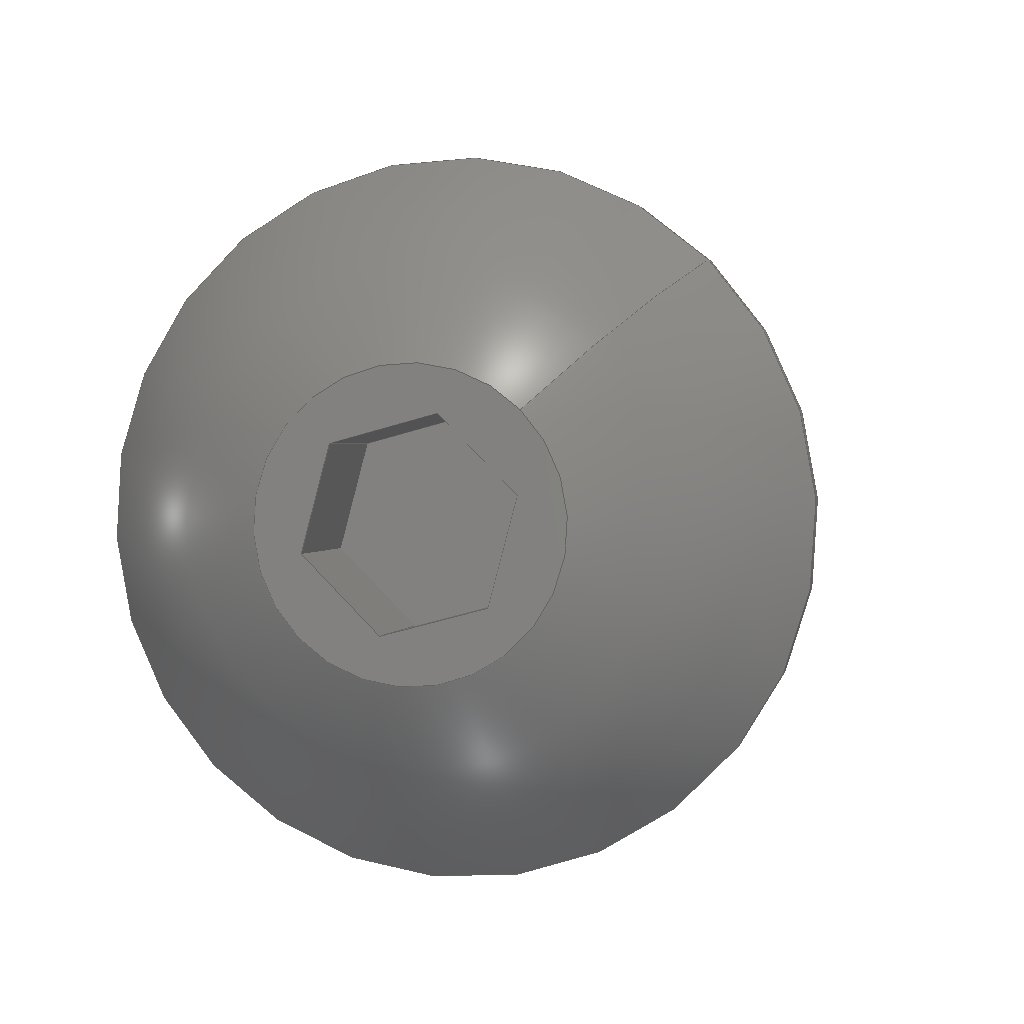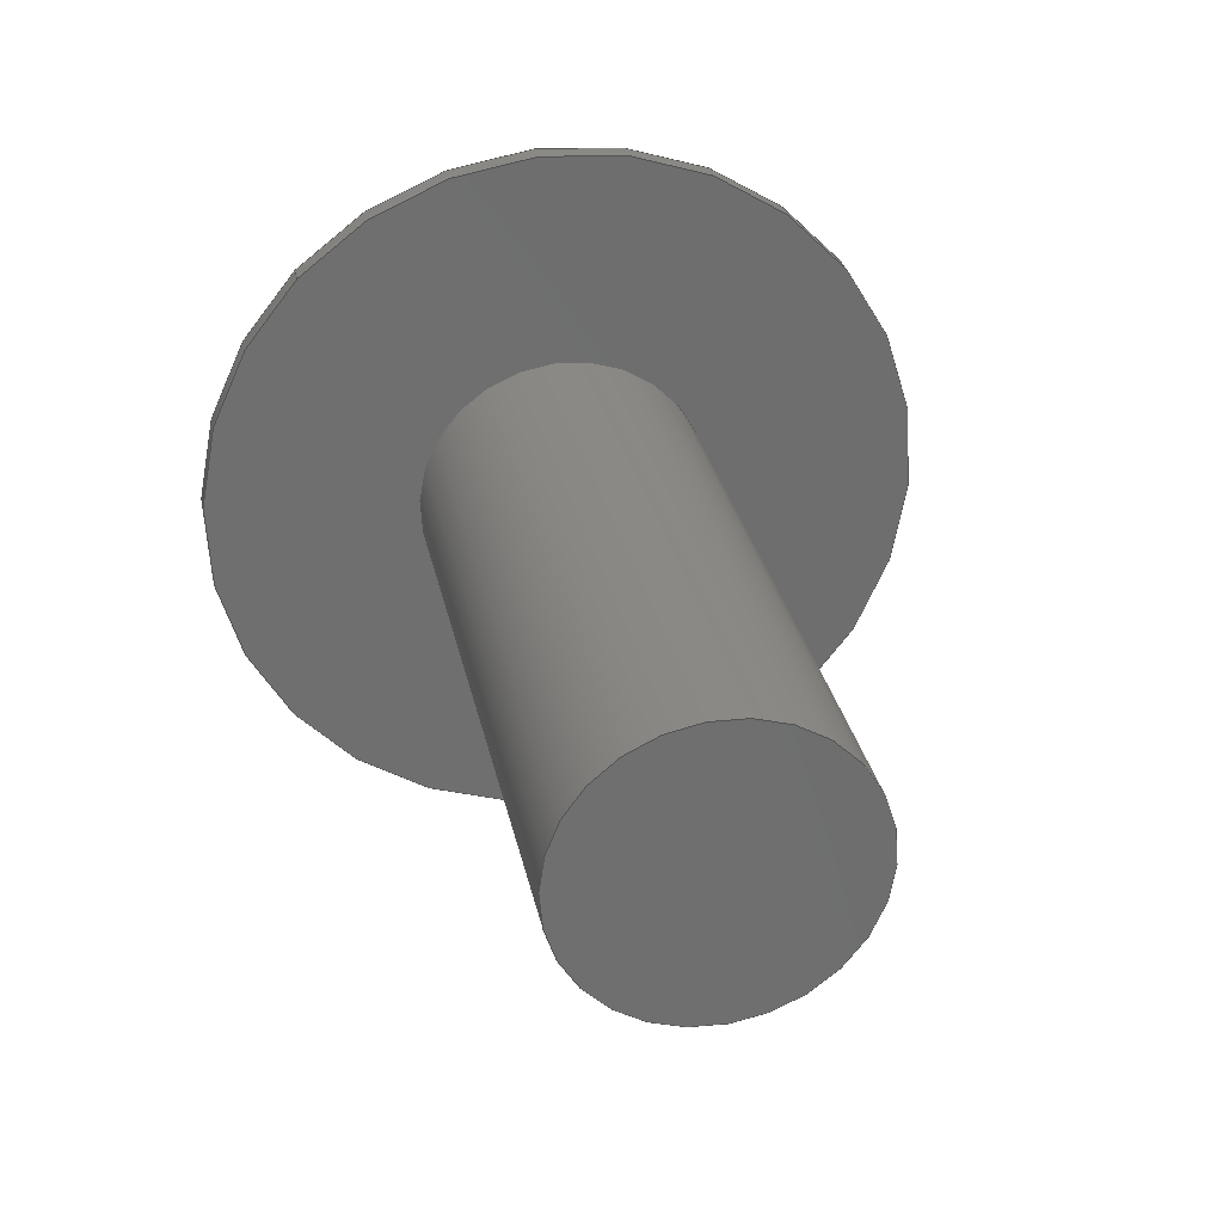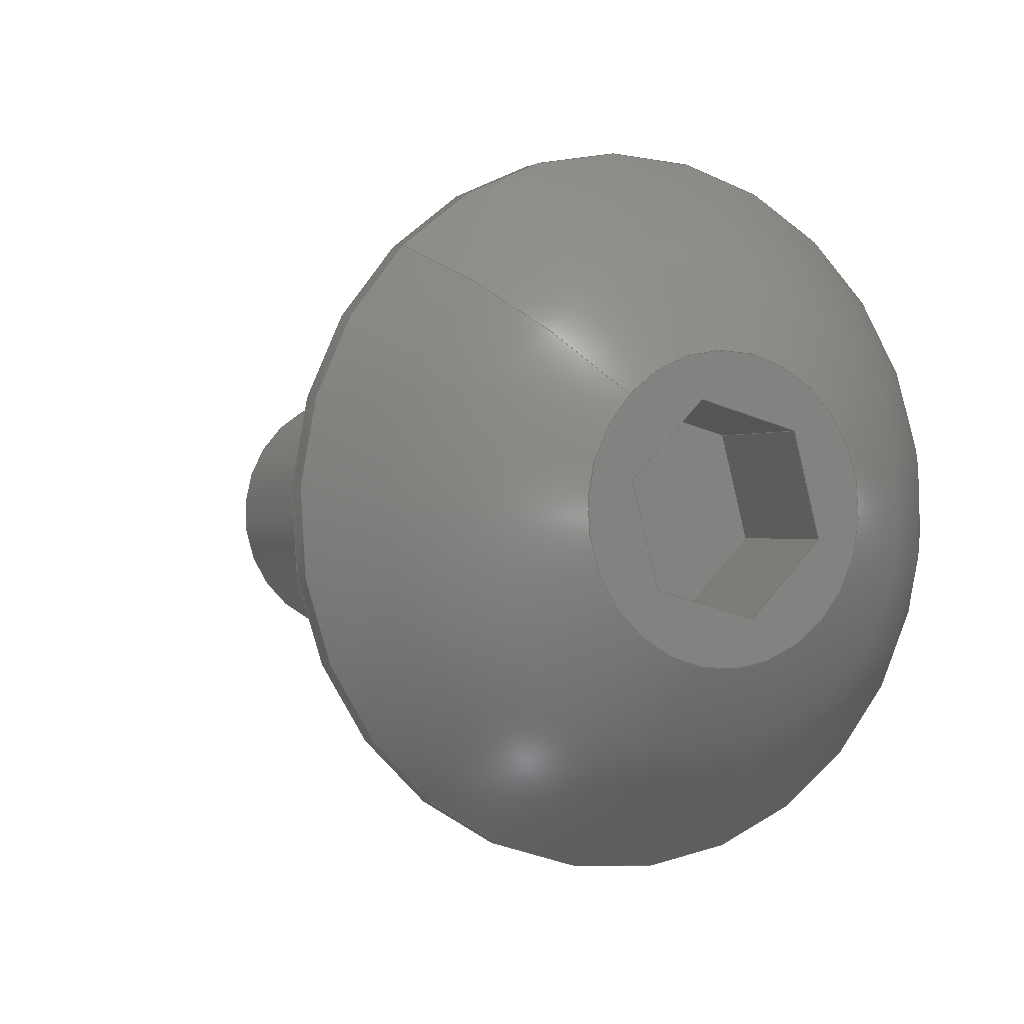
<metadata>
{"format":"step","ext":"step","renderer":"f3d","projection":"perspective","resolution":1024,"background":"white","views":[{"elev":1.6,"azim":-77.5,"up":"+Y"},{"elev":29.0,"azim":78.8,"up":"+Y"},{"elev":-0.3,"azim":-117.2,"up":"+Z"}]}
</metadata>
<code>
ISO-10303-21;
DATA;
#1=PROPERTY_DEFINITION_REPRESENTATION(#5,#3);
#2=PROPERTY_DEFINITION_REPRESENTATION(#6,#4);
#3=REPRESENTATION('',(#7),#342);
#4=REPRESENTATION('',(#8),#342);
#5=PROPERTY_DEFINITION('pmi validation property','',#347);
#6=PROPERTY_DEFINITION('pmi validation property','',#347);
#7=VALUE_REPRESENTATION_ITEM('number of annotations',COUNT_MEASURE(0));
#8=VALUE_REPRESENTATION_ITEM('number of views',COUNT_MEASURE(0));
#9=SHAPE_REPRESENTATION_RELATIONSHIP('','',#211,#10);
#10=ADVANCED_BREP_SHAPE_REPRESENTATION('',(#209),#342);
#11=LINE('',#304,#29);
#12=LINE('',#307,#30);
#13=LINE('',#309,#31);
#14=LINE('',#311,#32);
#15=LINE('',#313,#33);
#16=LINE('',#315,#34);
#17=LINE('',#317,#35);
#18=LINE('',#319,#36);
#19=LINE('',#321,#37);
#20=LINE('',#323,#38);
#21=LINE('',#325,#39);
#22=LINE('',#327,#40);
#23=LINE('',#329,#41);
#24=LINE('',#331,#42);
#25=LINE('',#333,#43);
#26=LINE('',#335,#44);
#27=LINE('',#337,#45);
#28=LINE('',#339,#46);
#29=VECTOR('',#255,1);
#30=VECTOR('',#256,1);
#31=VECTOR('',#257,1);
#32=VECTOR('',#258,1);
#33=VECTOR('',#259,1);
#34=VECTOR('',#260,1);
#35=VECTOR('',#263,1);
#36=VECTOR('',#264,1);
#37=VECTOR('',#265,1);
#38=VECTOR('',#268,1);
#39=VECTOR('',#269,1);
#40=VECTOR('',#272,1);
#41=VECTOR('',#273,1);
#42=VECTOR('',#276,1);
#43=VECTOR('',#277,1);
#44=VECTOR('',#280,1);
#45=VECTOR('',#281,1);
#46=VECTOR('',#284,1);
#47=SPHERICAL_SURFACE('',#221,0.003848);
#48=PLANE('',#216);
#49=PLANE('',#220);
#50=PLANE('',#223);
#51=PLANE('',#224);
#52=PLANE('',#225);
#53=PLANE('',#226);
#54=PLANE('',#227);
#55=PLANE('',#228);
#56=PLANE('',#229);
#57=PLANE('',#230);
#58=ORIENTED_EDGE('',*,*,#104,.F.);
#59=ORIENTED_EDGE('',*,*,#105,.T.);
#60=ORIENTED_EDGE('',*,*,#104,.T.);
#61=ORIENTED_EDGE('',*,*,#106,.F.);
#62=ORIENTED_EDGE('',*,*,#107,.F.);
#63=ORIENTED_EDGE('',*,*,#105,.F.);
#64=ORIENTED_EDGE('',*,*,#107,.T.);
#65=ORIENTED_EDGE('',*,*,#106,.T.);
#66=ORIENTED_EDGE('',*,*,#108,.F.);
#67=ORIENTED_EDGE('',*,*,#109,.T.);
#68=ORIENTED_EDGE('',*,*,#110,.T.);
#69=ORIENTED_EDGE('',*,*,#111,.T.);
#70=ORIENTED_EDGE('',*,*,#112,.T.);
#71=ORIENTED_EDGE('',*,*,#113,.T.);
#72=ORIENTED_EDGE('',*,*,#114,.T.);
#73=ORIENTED_EDGE('',*,*,#108,.T.);
#74=ORIENTED_EDGE('',*,*,#109,.F.);
#75=ORIENTED_EDGE('',*,*,#115,.F.);
#76=ORIENTED_EDGE('',*,*,#116,.T.);
#77=ORIENTED_EDGE('',*,*,#117,.T.);
#78=ORIENTED_EDGE('',*,*,#110,.F.);
#79=ORIENTED_EDGE('',*,*,#117,.F.);
#80=ORIENTED_EDGE('',*,*,#118,.T.);
#81=ORIENTED_EDGE('',*,*,#119,.T.);
#82=ORIENTED_EDGE('',*,*,#111,.F.);
#83=ORIENTED_EDGE('',*,*,#119,.F.);
#84=ORIENTED_EDGE('',*,*,#120,.T.);
#85=ORIENTED_EDGE('',*,*,#121,.T.);
#86=ORIENTED_EDGE('',*,*,#112,.F.);
#87=ORIENTED_EDGE('',*,*,#121,.F.);
#88=ORIENTED_EDGE('',*,*,#122,.T.);
#89=ORIENTED_EDGE('',*,*,#123,.T.);
#90=ORIENTED_EDGE('',*,*,#113,.F.);
#91=ORIENTED_EDGE('',*,*,#123,.F.);
#92=ORIENTED_EDGE('',*,*,#124,.T.);
#93=ORIENTED_EDGE('',*,*,#125,.T.);
#94=ORIENTED_EDGE('',*,*,#114,.F.);
#95=ORIENTED_EDGE('',*,*,#125,.F.);
#96=ORIENTED_EDGE('',*,*,#126,.T.);
#97=ORIENTED_EDGE('',*,*,#115,.T.);
#98=ORIENTED_EDGE('',*,*,#116,.F.);
#99=ORIENTED_EDGE('',*,*,#126,.F.);
#100=ORIENTED_EDGE('',*,*,#124,.F.);
#101=ORIENTED_EDGE('',*,*,#122,.F.);
#102=ORIENTED_EDGE('',*,*,#120,.F.);
#103=ORIENTED_EDGE('',*,*,#118,.F.);
#104=EDGE_CURVE('',#127,#127,#144,.T.);
#105=EDGE_CURVE('',#128,#128,#145,.T.);
#106=EDGE_CURVE('',#129,#129,#146,.T.);
#107=EDGE_CURVE('',#130,#130,#147,.T.);
#108=EDGE_CURVE('',#131,#131,#148,.T.);
#109=EDGE_CURVE('',#132,#133,#11,.T.);
#110=EDGE_CURVE('',#133,#134,#12,.T.);
#111=EDGE_CURVE('',#134,#135,#13,.T.);
#112=EDGE_CURVE('',#135,#136,#14,.T.);
#113=EDGE_CURVE('',#136,#137,#15,.T.);
#114=EDGE_CURVE('',#137,#132,#16,.T.);
#115=EDGE_CURVE('',#138,#132,#17,.T.);
#116=EDGE_CURVE('',#138,#139,#18,.T.);
#117=EDGE_CURVE('',#139,#133,#19,.T.);
#118=EDGE_CURVE('',#139,#140,#20,.T.);
#119=EDGE_CURVE('',#140,#134,#21,.T.);
#120=EDGE_CURVE('',#140,#141,#22,.T.);
#121=EDGE_CURVE('',#141,#135,#23,.T.);
#122=EDGE_CURVE('',#141,#142,#24,.T.);
#123=EDGE_CURVE('',#142,#136,#25,.T.);
#124=EDGE_CURVE('',#142,#143,#26,.T.);
#125=EDGE_CURVE('',#143,#137,#27,.T.);
#126=EDGE_CURVE('',#143,#138,#28,.T.);
#127=VERTEX_POINT('',#290);
#128=VERTEX_POINT('',#292);
#129=VERTEX_POINT('',#296);
#130=VERTEX_POINT('',#298);
#131=VERTEX_POINT('',#302);
#132=VERTEX_POINT('',#305);
#133=VERTEX_POINT('',#306);
#134=VERTEX_POINT('',#308);
#135=VERTEX_POINT('',#310);
#136=VERTEX_POINT('',#312);
#137=VERTEX_POINT('',#314);
#138=VERTEX_POINT('',#318);
#139=VERTEX_POINT('',#320);
#140=VERTEX_POINT('',#324);
#141=VERTEX_POINT('',#328);
#142=VERTEX_POINT('',#332);
#143=VERTEX_POINT('',#336);
#144=CIRCLE('',#214,0.001353);
#145=CIRCLE('',#215,0.001353);
#146=CIRCLE('',#218,0.003327);
#147=CIRCLE('',#219,0.003327);
#148=CIRCLE('',#222,0.001389);
#149=EDGE_LOOP('',(#58));
#150=EDGE_LOOP('',(#59));
#151=EDGE_LOOP('',(#60));
#152=EDGE_LOOP('',(#61));
#153=EDGE_LOOP('',(#62));
#154=EDGE_LOOP('',(#63));
#155=EDGE_LOOP('',(#64));
#156=EDGE_LOOP('',(#65));
#157=EDGE_LOOP('',(#66));
#158=EDGE_LOOP('',(#67,#68,#69,#70,#71,#72));
#159=EDGE_LOOP('',(#73));
#160=EDGE_LOOP('',(#74,#75,#76,#77));
#161=EDGE_LOOP('',(#78,#79,#80,#81));
#162=EDGE_LOOP('',(#82,#83,#84,#85));
#163=EDGE_LOOP('',(#86,#87,#88,#89));
#164=EDGE_LOOP('',(#90,#91,#92,#93));
#165=EDGE_LOOP('',(#94,#95,#96,#97));
#166=EDGE_LOOP('',(#98,#99,#100,#101,#102,#103));
#167=FACE_BOUND('',#149,.T.);
#168=FACE_BOUND('',#150,.T.);
#169=FACE_BOUND('',#151,.T.);
#170=FACE_BOUND('',#152,.T.);
#171=FACE_BOUND('',#153,.T.);
#172=FACE_BOUND('',#154,.T.);
#173=FACE_BOUND('',#155,.T.);
#174=FACE_BOUND('',#156,.T.);
#175=FACE_BOUND('',#157,.T.);
#176=FACE_BOUND('',#158,.T.);
#177=FACE_BOUND('',#159,.T.);
#178=FACE_BOUND('',#160,.T.);
#179=FACE_BOUND('',#161,.T.);
#180=FACE_BOUND('',#162,.T.);
#181=FACE_BOUND('',#163,.T.);
#182=FACE_BOUND('',#164,.T.);
#183=FACE_BOUND('',#165,.T.);
#184=FACE_BOUND('',#166,.T.);
#185=CYLINDRICAL_SURFACE('',#213,0.001353);
#186=CYLINDRICAL_SURFACE('',#217,0.003327);
#187=ADVANCED_FACE('',(#167,#168),#185,.T.);
#188=ADVANCED_FACE('',(#169),#48,.F.);
#189=ADVANCED_FACE('',(#170,#171),#186,.T.);
#190=ADVANCED_FACE('',(#172,#173),#49,.F.);
#191=ADVANCED_FACE('',(#174,#175),#47,.T.);
#192=ADVANCED_FACE('',(#176,#177),#50,.T.);
#193=ADVANCED_FACE('',(#178),#51,.F.);
#194=ADVANCED_FACE('',(#179),#52,.F.);
#195=ADVANCED_FACE('',(#180),#53,.F.);
#196=ADVANCED_FACE('',(#181),#54,.F.);
#197=ADVANCED_FACE('',(#182),#55,.F.);
#198=ADVANCED_FACE('',(#183),#56,.F.);
#199=ADVANCED_FACE('',(#184),#57,.T.);
#200=CLOSED_SHELL('',(#187,#188,#189,#190,#191,#192,#193,#194,#195,#196,
#197,#198,#199));
#201=STYLED_ITEM('',(#202),#209);
#202=PRESENTATION_STYLE_ASSIGNMENT((#203));
#203=SURFACE_STYLE_USAGE(.BOTH.,#204);
#204=SURFACE_SIDE_STYLE('',(#205));
#205=SURFACE_STYLE_FILL_AREA(#206);
#206=FILL_AREA_STYLE('',(#207));
#207=FILL_AREA_STYLE_COLOUR('',#208);
#208=COLOUR_RGB('',0.1961,0.1961,0.1961);
#209=MANIFOLD_SOLID_BREP('Screw, #8 1/2 in',#200);
#210=SHAPE_DEFINITION_REPRESENTATION(#347,#211);
#211=SHAPE_REPRESENTATION('Screw, #8 1/2 in',(#212),#342);
#212=AXIS2_PLACEMENT_3D('',#287,#231,#232);
#213=AXIS2_PLACEMENT_3D('',#288,#233,#234);
#214=AXIS2_PLACEMENT_3D('',#289,#235,#236);
#215=AXIS2_PLACEMENT_3D('',#291,#237,#238);
#216=AXIS2_PLACEMENT_3D('',#293,#239,#240);
#217=AXIS2_PLACEMENT_3D('',#294,#241,#242);
#218=AXIS2_PLACEMENT_3D('',#295,#243,#244);
#219=AXIS2_PLACEMENT_3D('',#297,#245,#246);
#220=AXIS2_PLACEMENT_3D('',#299,#247,#248);
#221=AXIS2_PLACEMENT_3D('',#300,#249,#250);
#222=AXIS2_PLACEMENT_3D('',#301,#251,#252);
#223=AXIS2_PLACEMENT_3D('',#303,#253,#254);
#224=AXIS2_PLACEMENT_3D('',#316,#261,#262);
#225=AXIS2_PLACEMENT_3D('',#322,#266,#267);
#226=AXIS2_PLACEMENT_3D('',#326,#270,#271);
#227=AXIS2_PLACEMENT_3D('',#330,#274,#275);
#228=AXIS2_PLACEMENT_3D('',#334,#278,#279);
#229=AXIS2_PLACEMENT_3D('',#338,#282,#283);
#230=AXIS2_PLACEMENT_3D('',#340,#285,#286);
#231=DIRECTION('',(0,0,1));
#232=DIRECTION('',(1,0,0));
#233=DIRECTION('',(-1,0,0));
#234=DIRECTION('',(0,-0.7071,-0.7071));
#235=DIRECTION('',(1,0,0));
#236=DIRECTION('',(0,0.6756,0.7373));
#237=DIRECTION('',(1,0,0));
#238=DIRECTION('',(0,-0.7071,-0.7071));
#239=DIRECTION('',(-1,0,0));
#240=DIRECTION('',(0,0.7071,-0.7071));
#241=DIRECTION('',(1,0,0));
#242=DIRECTION('',(0,0.7071,0.7071));
#243=DIRECTION('',(-1,0,0));
#244=DIRECTION('',(0,0.7071,0.7071));
#245=DIRECTION('',(1,0,0));
#246=DIRECTION('',(0,-0.7071,-0.7071));
#247=DIRECTION('',(-1,0,0));
#248=DIRECTION('',(0,0.7071,-0.7071));
#249=DIRECTION('',(1,0,0));
#250=DIRECTION('',(0,0.7071,0.7071));
#251=DIRECTION('',(-1,0,0));
#252=DIRECTION('',(0,0.7071,0.7071));
#253=DIRECTION('',(-1,0,0));
#254=DIRECTION('',(0,0.7071,-0.7071));
#255=DIRECTION('',(0,0.2588,0.9659));
#256=DIRECTION('',(0,-0.7071,0.7071));
#257=DIRECTION('',(0,-0.9659,-0.2588));
#258=DIRECTION('',(0,-0.2588,-0.9659));
#259=DIRECTION('',(0,0.7071,-0.7071));
#260=DIRECTION('',(0,0.9659,0.2588));
#261=DIRECTION('',(0,0.9659,-0.2588));
#262=DIRECTION('',(0,0.2588,0.9659));
#263=DIRECTION('',(-1,0,0));
#264=DIRECTION('',(0,0.2588,0.9659));
#265=DIRECTION('',(-1,0,0));
#266=DIRECTION('',(0,0.7071,0.7071));
#267=DIRECTION('',(-1,0,0));
#268=DIRECTION('',(0,-0.7071,0.7071));
#269=DIRECTION('',(-1,0,0));
#270=DIRECTION('',(0,-0.2588,0.9659));
#271=DIRECTION('',(0,-0.9659,-0.2588));
#272=DIRECTION('',(0,-0.9659,-0.2588));
#273=DIRECTION('',(-1,0,0));
#274=DIRECTION('',(0,-0.9659,0.2588));
#275=DIRECTION('',(0,-0.2588,-0.9659));
#276=DIRECTION('',(0,-0.2588,-0.9659));
#277=DIRECTION('',(-1,0,0));
#278=DIRECTION('',(0,-0.7071,-0.7071));
#279=DIRECTION('',(1,0,0));
#280=DIRECTION('',(0,0.7071,-0.7071));
#281=DIRECTION('',(-1,0,0));
#282=DIRECTION('',(0,0.2588,-0.9659));
#283=DIRECTION('',(0,0.9659,0.2588));
#284=DIRECTION('',(0,0.9659,0.2588));
#285=DIRECTION('',(-1,0,0));
#286=DIRECTION('',(0,0.7071,-0.7071));
#287=CARTESIAN_POINT('',(0,0,0));
#288=CARTESIAN_POINT('',(-0.4083,-0.3911,0.07433));
#289=CARTESIAN_POINT('',(-0.4147,-0.3911,0.07433));
#290=CARTESIAN_POINT('',(-0.4147,-0.3902,0.07533));
#291=CARTESIAN_POINT('',(-0.421,-0.3911,0.07433));
#292=CARTESIAN_POINT('',(-0.421,-0.3921,0.07338));
#293=CARTESIAN_POINT('',(-0.4147,-0.3911,0.07433));
#294=CARTESIAN_POINT('',(-0.4229,-0.3911,0.07433));
#295=CARTESIAN_POINT('',(-0.4212,-0.3911,0.07433));
#296=CARTESIAN_POINT('',(-0.4212,-0.3888,0.07669));
#297=CARTESIAN_POINT('',(-0.421,-0.3911,0.07433));
#298=CARTESIAN_POINT('',(-0.421,-0.3935,0.07198));
#299=CARTESIAN_POINT('',(-0.421,-0.3911,0.07433));
#300=CARTESIAN_POINT('',(-0.4193,-0.3911,0.07433));
#301=CARTESIAN_POINT('',(-0.4229,-0.3911,0.07433));
#302=CARTESIAN_POINT('',(-0.4229,-0.3901,0.07532));
#303=CARTESIAN_POINT('',(-0.4229,-0.3911,0.07433));
#304=CARTESIAN_POINT('',(-0.4229,-0.3903,0.07411));
#305=CARTESIAN_POINT('',(-0.4229,-0.3904,0.07363));
#306=CARTESIAN_POINT('',(-0.4229,-0.3902,0.07459));
#307=CARTESIAN_POINT('',(-0.4229,-0.3905,0.07494));
#308=CARTESIAN_POINT('',(-0.4229,-0.3909,0.07529));
#309=CARTESIAN_POINT('',(-0.4229,-0.3913,0.07516));
#310=CARTESIAN_POINT('',(-0.4229,-0.3918,0.07503));
#311=CARTESIAN_POINT('',(-0.4229,-0.3919,0.07456));
#312=CARTESIAN_POINT('',(-0.4229,-0.3921,0.07408));
#313=CARTESIAN_POINT('',(-0.4229,-0.3917,0.07373));
#314=CARTESIAN_POINT('',(-0.4229,-0.3914,0.07337));
#315=CARTESIAN_POINT('',(-0.4229,-0.3909,0.0735));
#316=CARTESIAN_POINT('',(-0.4217,-0.3903,0.07411));
#317=CARTESIAN_POINT('',(-0.4217,-0.3904,0.07363));
#318=CARTESIAN_POINT('',(-0.4217,-0.3904,0.07363));
#319=CARTESIAN_POINT('',(-0.4217,-0.3903,0.07411));
#320=CARTESIAN_POINT('',(-0.4217,-0.3902,0.07459));
#321=CARTESIAN_POINT('',(-0.4217,-0.3902,0.07459));
#322=CARTESIAN_POINT('',(-0.4217,-0.3905,0.07494));
#323=CARTESIAN_POINT('',(-0.4217,-0.3905,0.07494));
#324=CARTESIAN_POINT('',(-0.4217,-0.3909,0.07529));
#325=CARTESIAN_POINT('',(-0.4217,-0.3909,0.07529));
#326=CARTESIAN_POINT('',(-0.4217,-0.3913,0.07516));
#327=CARTESIAN_POINT('',(-0.4217,-0.3913,0.07516));
#328=CARTESIAN_POINT('',(-0.4217,-0.3918,0.07503));
#329=CARTESIAN_POINT('',(-0.4217,-0.3918,0.07503));
#330=CARTESIAN_POINT('',(-0.4217,-0.3919,0.07456));
#331=CARTESIAN_POINT('',(-0.4217,-0.3919,0.07456));
#332=CARTESIAN_POINT('',(-0.4217,-0.3921,0.07408));
#333=CARTESIAN_POINT('',(-0.4217,-0.3921,0.07408));
#334=CARTESIAN_POINT('',(-0.4217,-0.3917,0.07373));
#335=CARTESIAN_POINT('',(-0.4217,-0.3917,0.07373));
#336=CARTESIAN_POINT('',(-0.4217,-0.3914,0.07337));
#337=CARTESIAN_POINT('',(-0.4217,-0.3914,0.07337));
#338=CARTESIAN_POINT('',(-0.4217,-0.3909,0.0735));
#339=CARTESIAN_POINT('',(-0.4217,-0.3909,0.0735));
#340=CARTESIAN_POINT('',(-0.4217,-0.3911,0.07433));
#341=MECHANICAL_DESIGN_GEOMETRIC_PRESENTATION_REPRESENTATION('',(#201),
#342);
#342=(
GEOMETRIC_REPRESENTATION_CONTEXT(3)
GLOBAL_UNCERTAINTY_ASSIGNED_CONTEXT((#343))
GLOBAL_UNIT_ASSIGNED_CONTEXT((#346,#345,#344))
REPRESENTATION_CONTEXT('Screw, #8 1/2 in','TOP_LEVEL_ASSEMBLY_PART')
);
#343=UNCERTAINTY_MEASURE_WITH_UNIT(LENGTH_MEASURE(5e-06),#346,
'DISTANCE_ACCURACY_VALUE','Maximum Tolerance applied to model');
#344=(
NAMED_UNIT(*)
SI_UNIT($,.STERADIAN.)
SOLID_ANGLE_UNIT()
);
#345=(
NAMED_UNIT(*)
PLANE_ANGLE_UNIT()
SI_UNIT($,.RADIAN.)
);
#346=(
LENGTH_UNIT()
NAMED_UNIT(*)
SI_UNIT($,.METRE.)
);
#347=PRODUCT_DEFINITION_SHAPE('','',#348);
#348=PRODUCT_DEFINITION('','',#350,#349);
#349=PRODUCT_DEFINITION_CONTEXT('',#356,'design');
#350=PRODUCT_DEFINITION_FORMATION_WITH_SPECIFIED_SOURCE('','',#352,
 .NOT_KNOWN.);
#351=PRODUCT_RELATED_PRODUCT_CATEGORY('','',(#352));
#352=PRODUCT('Screw, #8 1/2 in','Screw, #8 1/2 in','Screw, #8 1/2 in',(#354));
#353=PRODUCT_CATEGORY('','');
#354=PRODUCT_CONTEXT('',#356,'mechanical');
#355=APPLICATION_PROTOCOL_DEFINITION('international standard',
'automotive_design',2010,#356);
#356=APPLICATION_CONTEXT(
'core data for automotive mechanical design processes');
ENDSEC;
END-ISO-10303-21;

</code>
